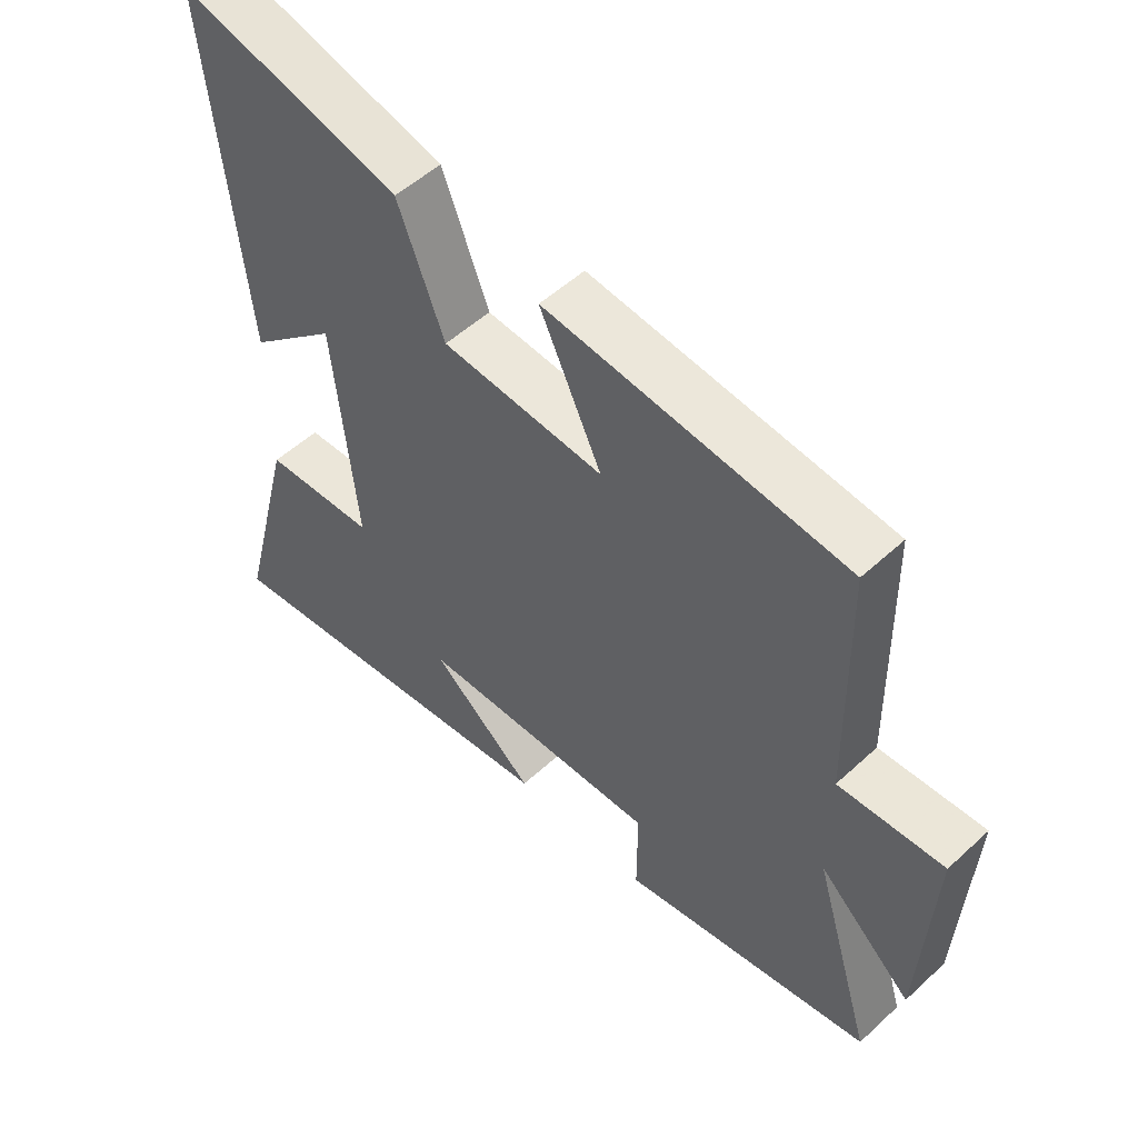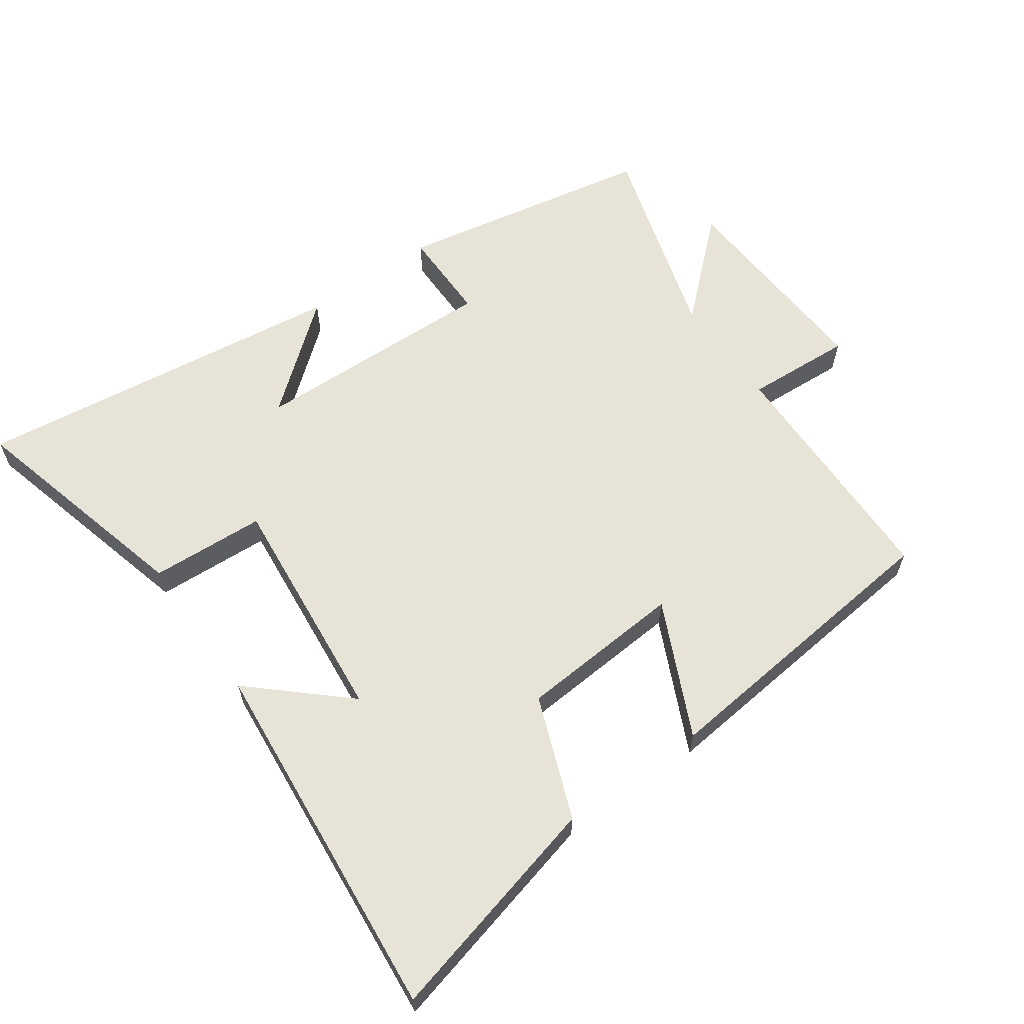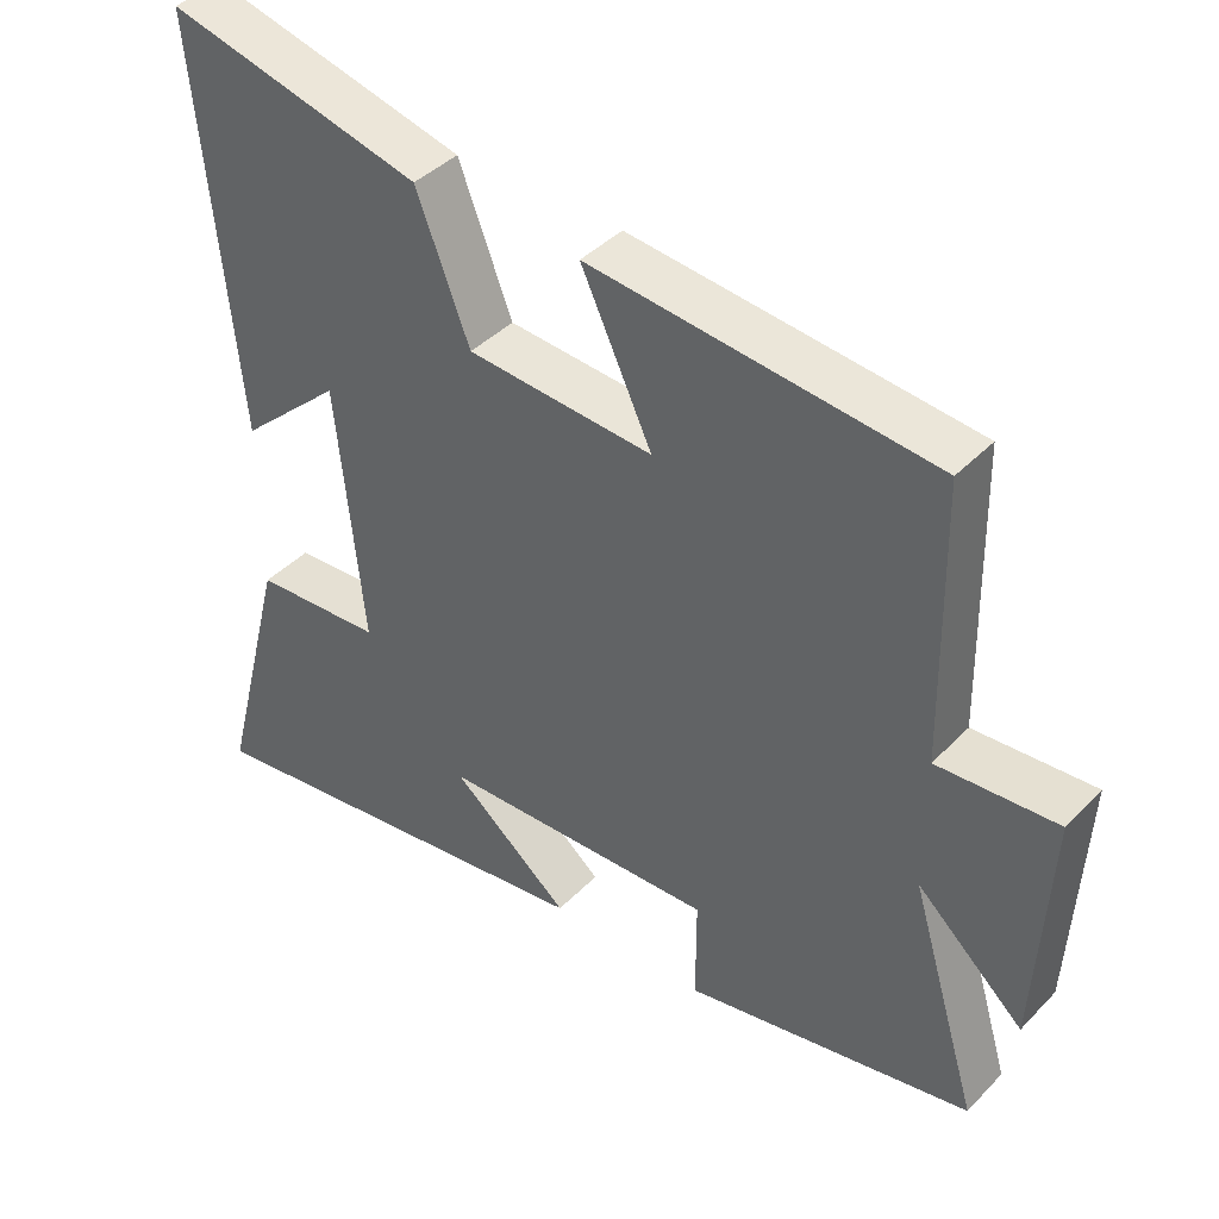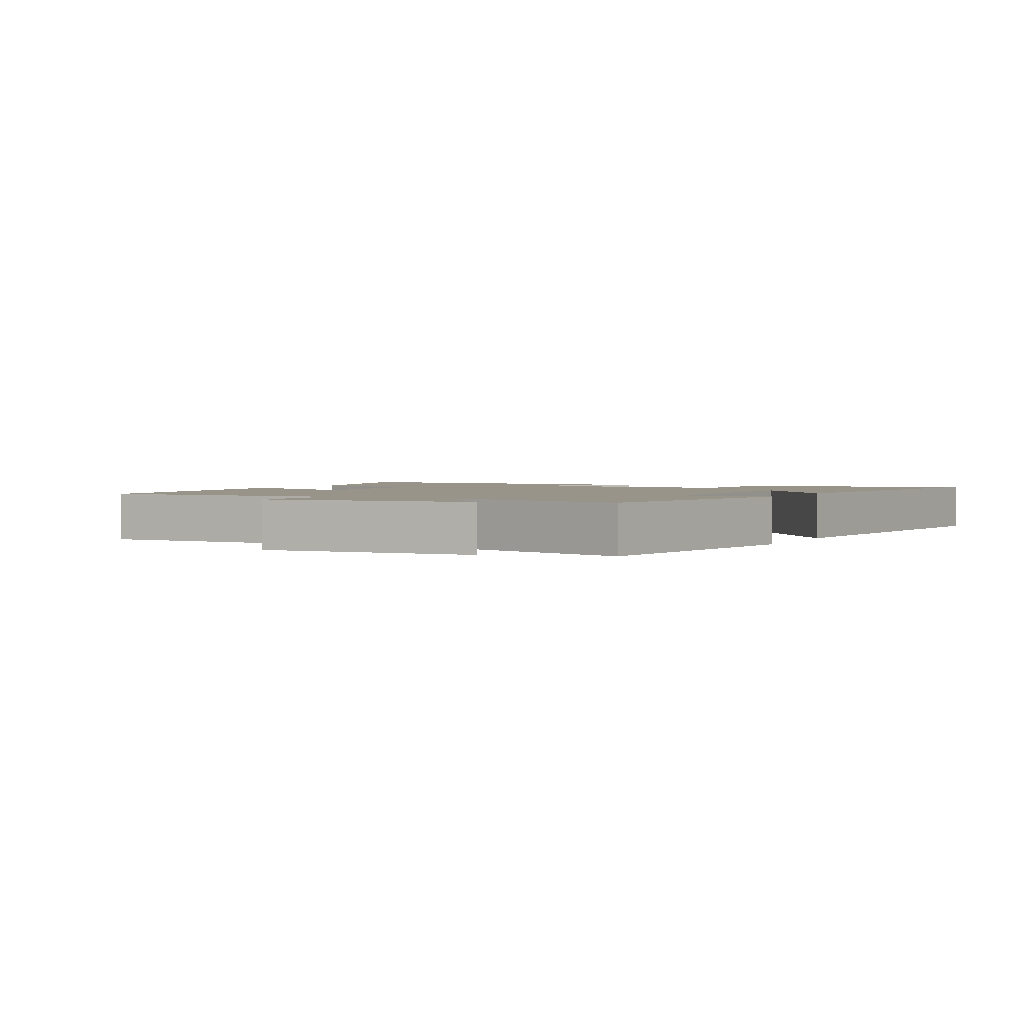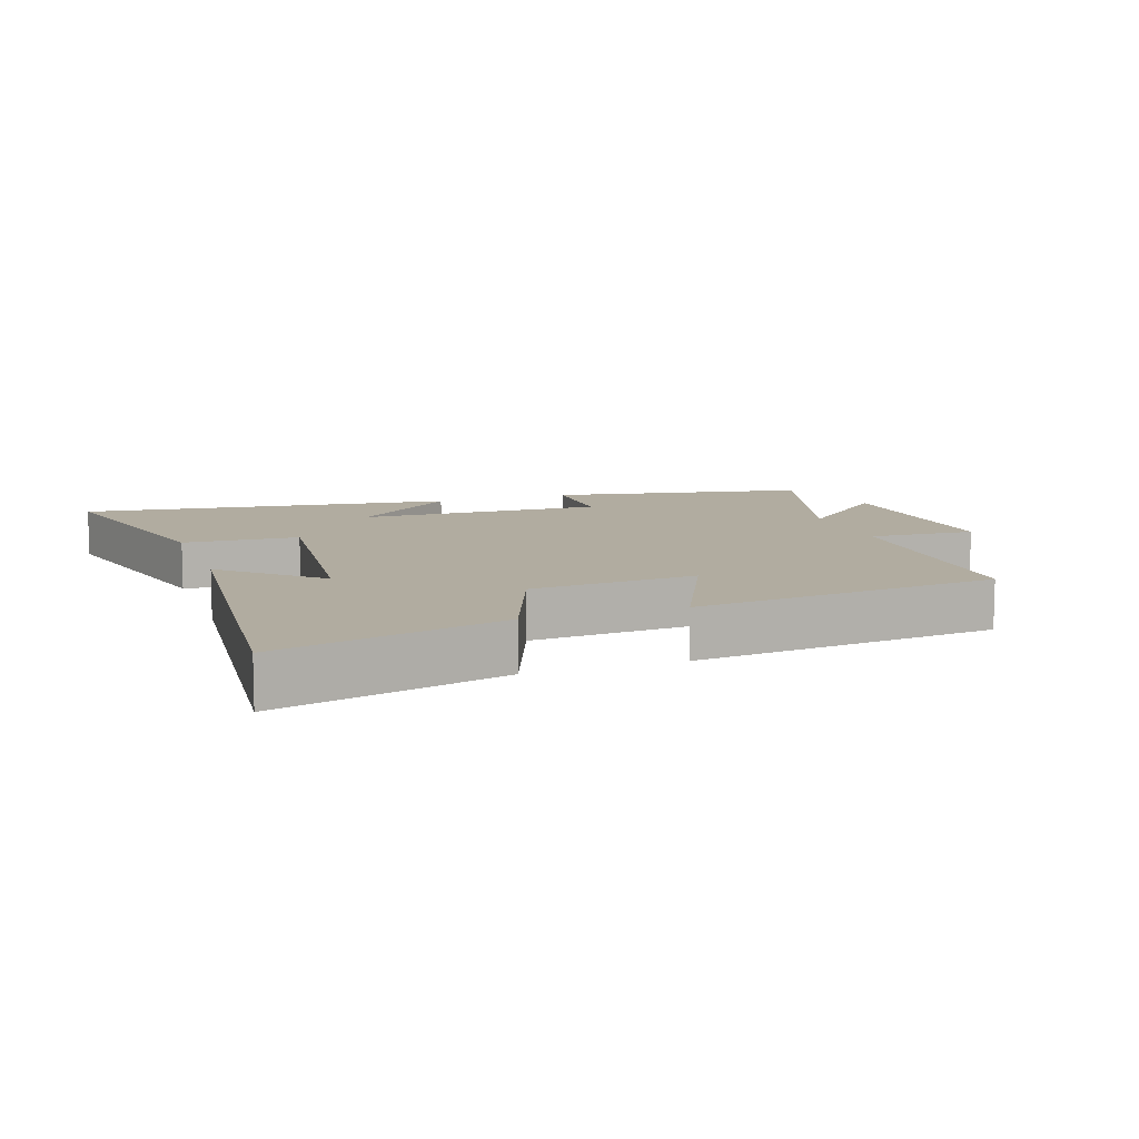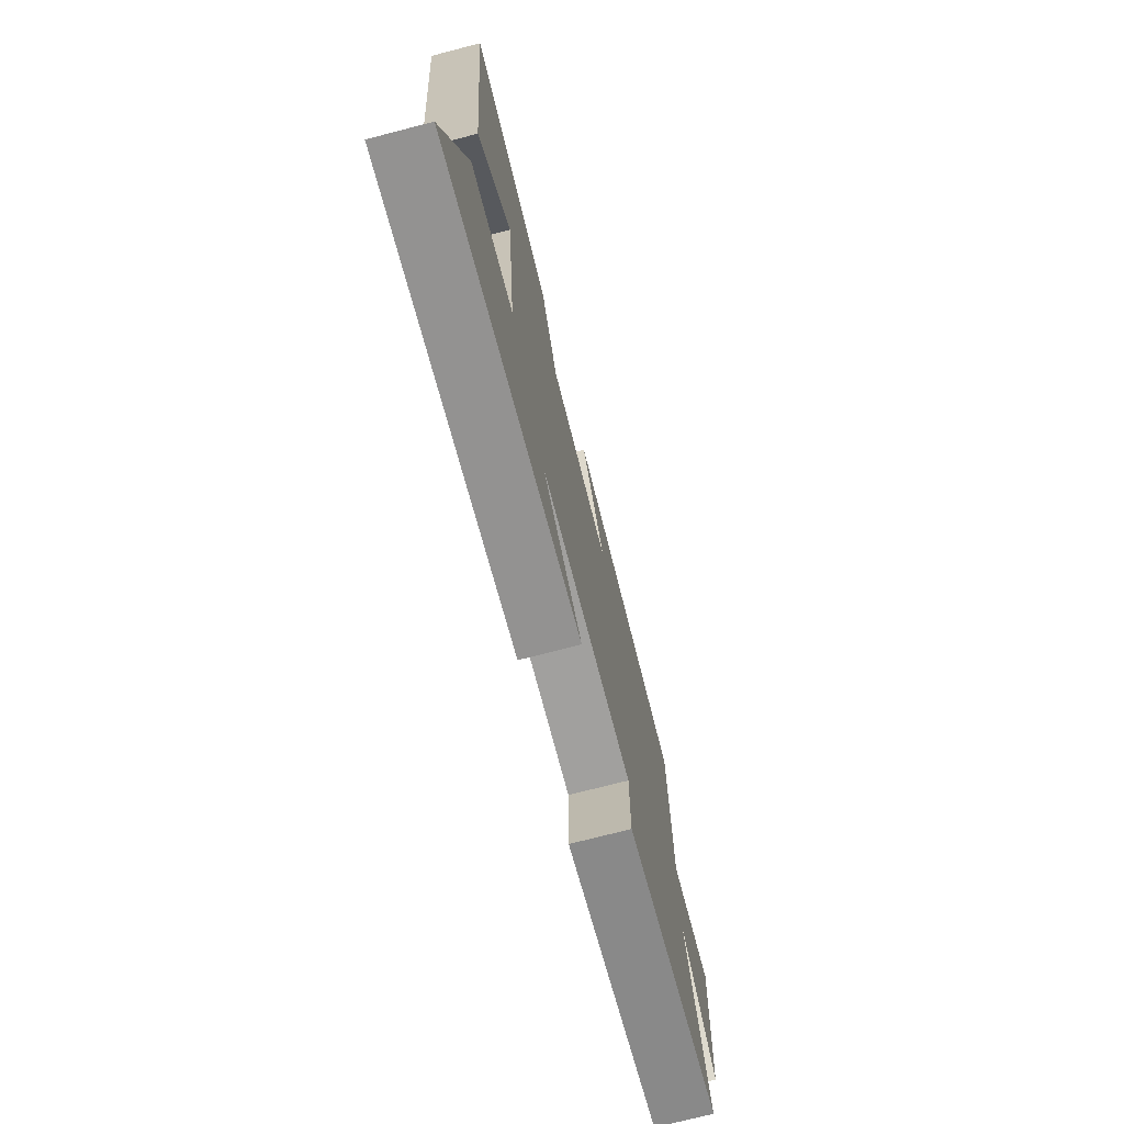
<metadata>
{"format":"obj","ext":"obj","renderer":"f3d","projection":"perspective","resolution":1024,"background":"white","views":[{"elev":52.8,"azim":45.4,"up":"+Z"},{"elev":61.8,"azim":-35.5,"up":"+Y"},{"elev":41.1,"azim":39.3,"up":"+Z"},{"elev":1.9,"azim":116.3,"up":"+Y"},{"elev":10.1,"azim":-19.3,"up":"+Y"},{"elev":-73.5,"azim":-75.5,"up":"+Z"}]}
</metadata>
<code>
v 0.493 0.07 0.452
v 0.5 0.07 0.072
v 0.664 0.07 0.082
v 0.646 0.07 -0.244
v 0.5 0.07 -0.112
v 0.594 0.07 -0.424
v 0.2 0.07 -0.5
v 0.2 0.07 -0.356
v -0.178 0.07 -0.368
v -0.016 0.07 -0.5
v -0.592 0.07 -0.576
v -0.5 0.07 -0.217
v -0.323 0.07 -0.207
v -0.359 0.07 0.151
v -0.5 0.07 0.023
v -0.554 0.07 0.587
v -0.205 0.07 0.5
v -0.132 0.07 0.312
v 0.122 0.07 0.294
v 0.025 0.07 0.5
v 0.493 0 0.452
v 0.5 0 0.072
v 0.664 0 0.082
v 0.646 0 -0.244
v 0.5 0 -0.112
v 0.594 0 -0.424
v 0.2 0 -0.5
v 0.2 0 -0.356
v -0.178 0 -0.368
v -0.016 0 -0.5
v -0.592 0 -0.576
v -0.5 0 -0.217
v -0.323 0 -0.207
v -0.359 0 0.151
v -0.5 0 0.023
v -0.554 0 0.587
v -0.205 0 0.5
v -0.132 0 0.312
v 0.122 0 0.294
v 0.025 0 0.5
f 19 20 1 2
f 18 19 2
f 16 17 18
f 14 15 16
f 14 16 18
f 13 14 18 2
f 9 10 11 12
f 8 9 12 13
f 5 6 7 8
f 13 2 3
f 8 13 3
f 5 8 3
f 3 4 5
f 22 21 40 39
f 22 39 38
f 38 37 36
f 36 35 34
f 38 36 34
f 22 38 34 33
f 32 31 30 29
f 33 32 29 28
f 28 27 26 25
f 23 22 33
f 23 33 28
f 23 28 25
f 25 24 23
f 1 21 22 2
f 2 22 23 3
f 3 23 24 4
f 4 24 25 5
f 5 25 26 6
f 6 26 27 7
f 7 27 28 8
f 8 28 29 9
f 9 29 30 10
f 10 30 31 11
f 11 31 32 12
f 12 32 33 13
f 13 33 34 14
f 14 34 35 15
f 15 35 36 16
f 16 36 37 17
f 17 37 38 18
f 18 38 39 19
f 19 39 40 20
f 20 40 21 1

</code>
